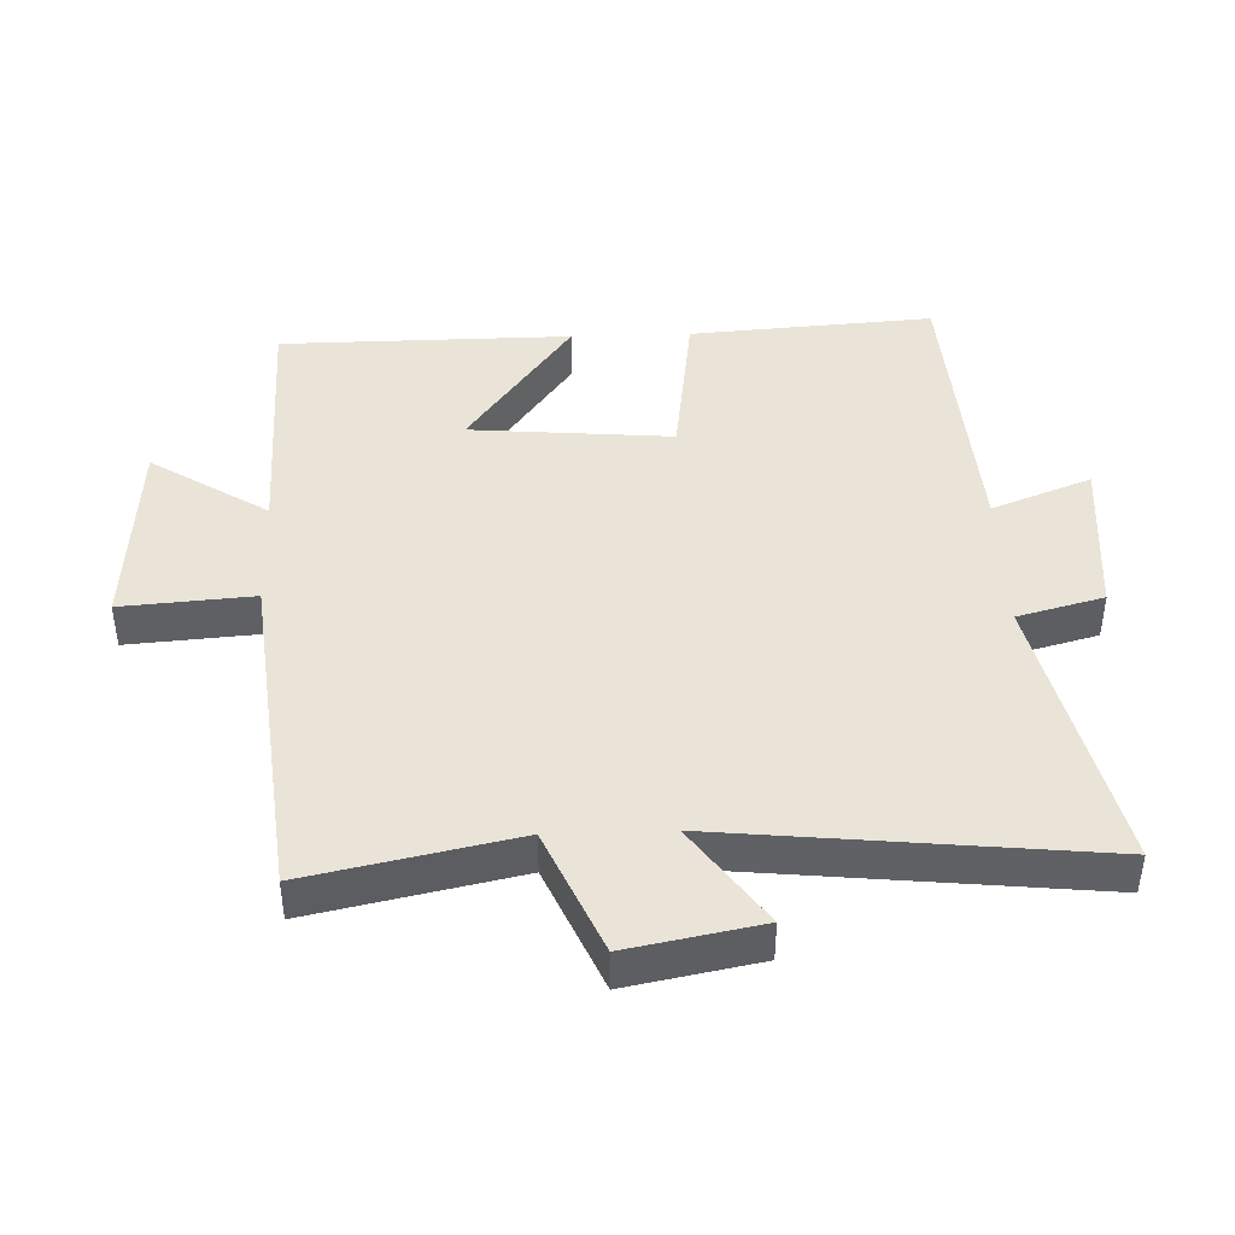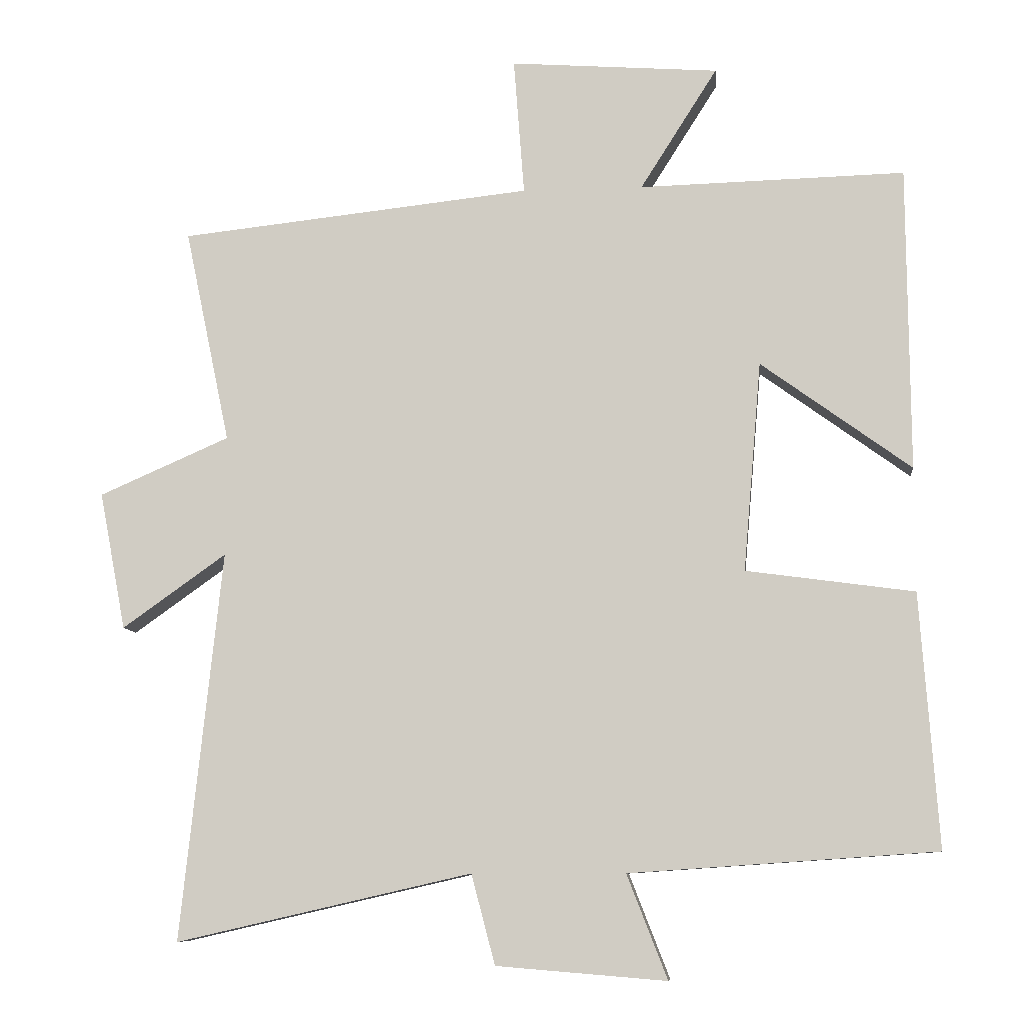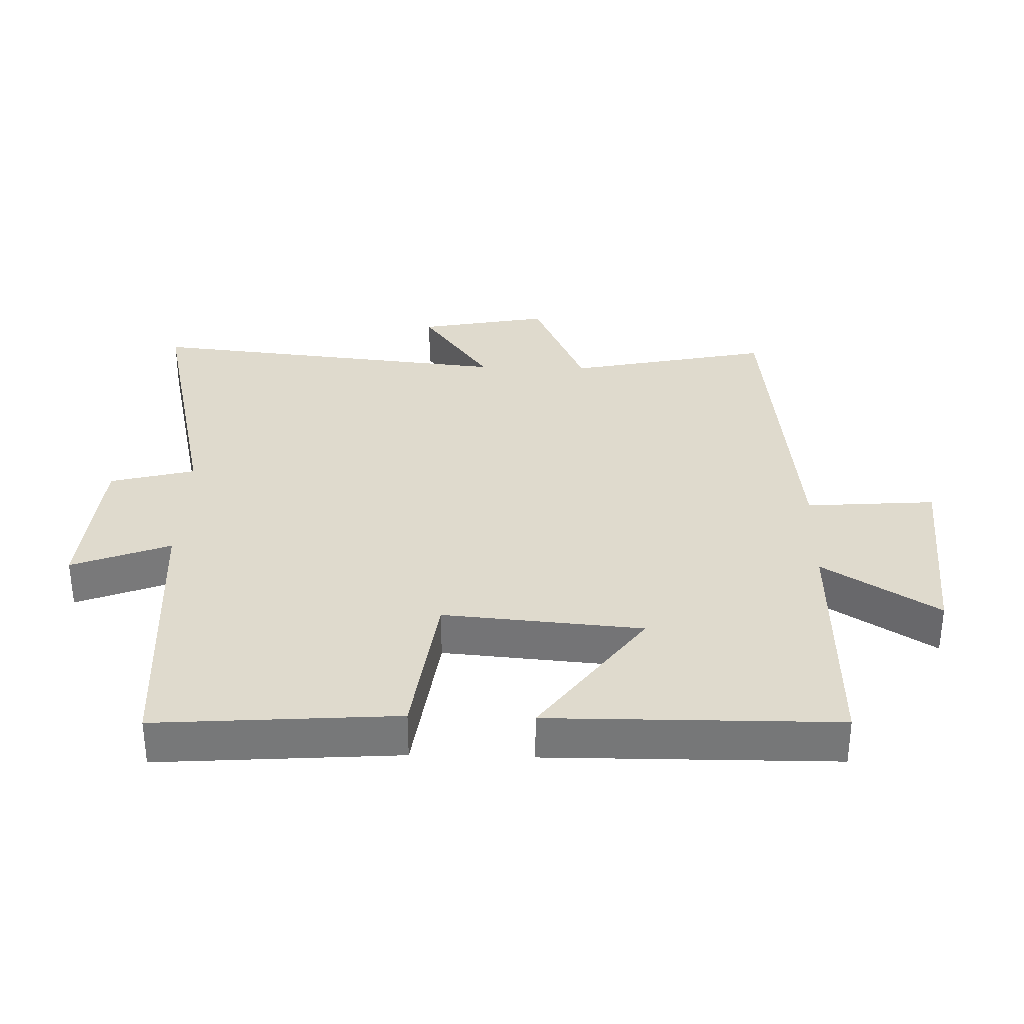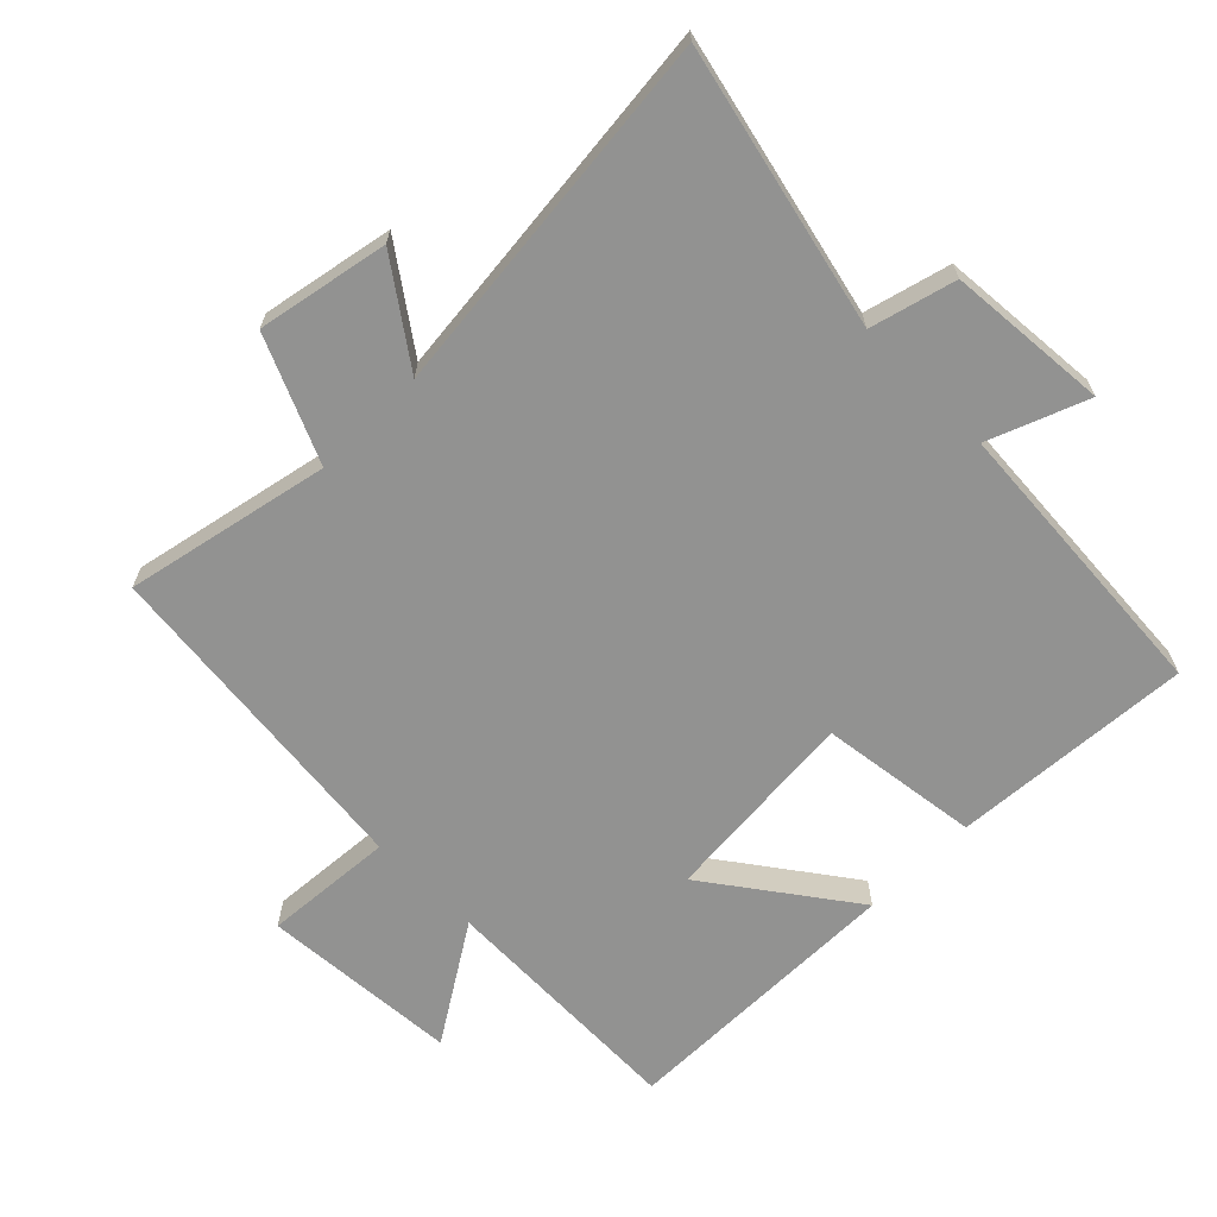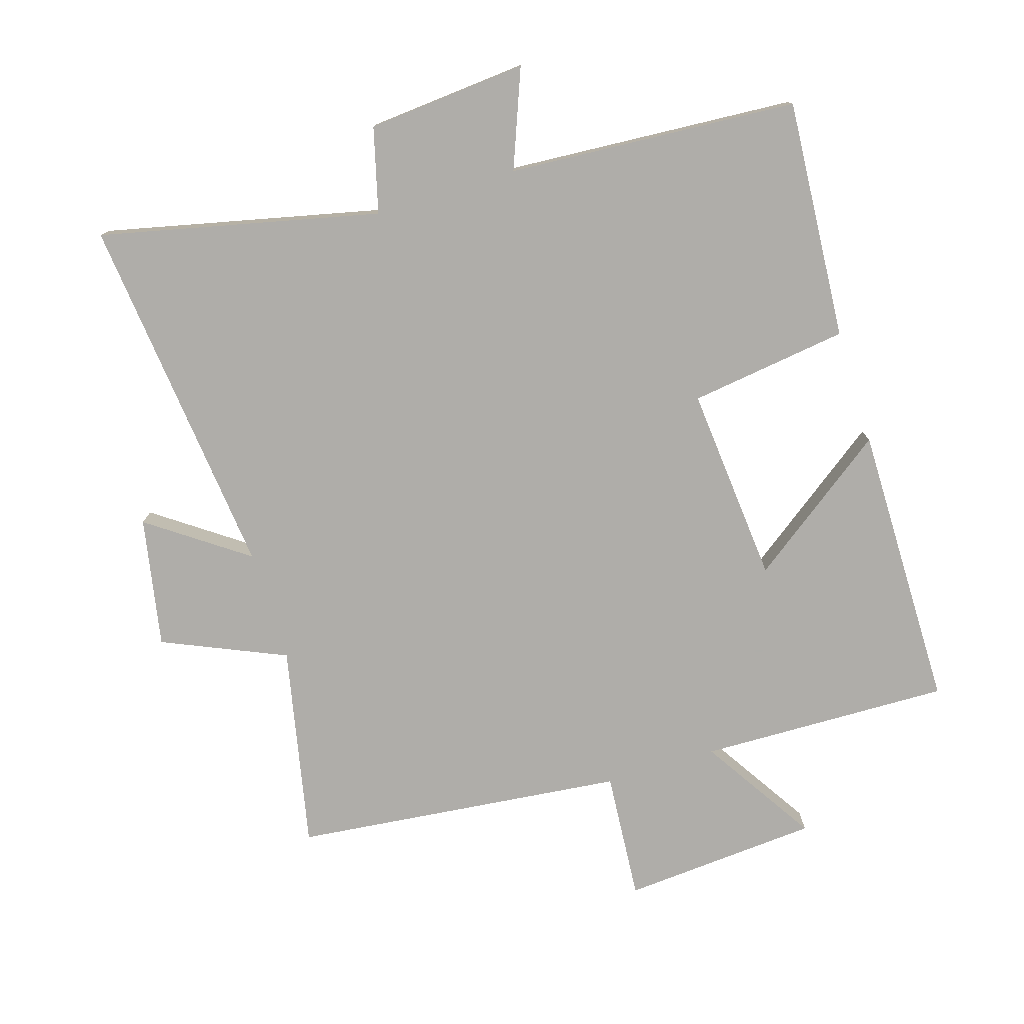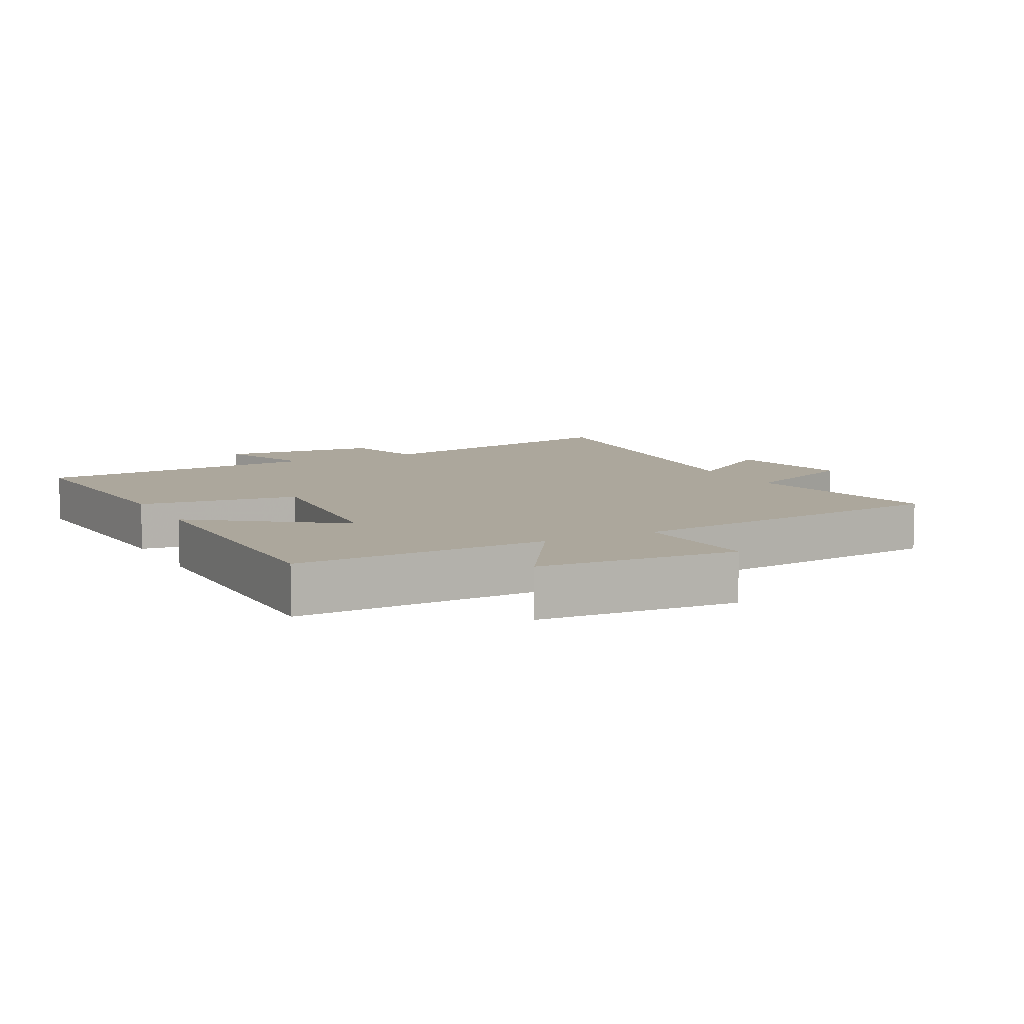
<metadata>
{"format":"obj","ext":"obj","renderer":"f3d","projection":"perspective","resolution":1024,"background":"white","views":[{"elev":43.1,"azim":88.0,"up":"+Y"},{"elev":-8.9,"azim":-174.1,"up":"+Z"},{"elev":32.8,"azim":-88.4,"up":"+Y"},{"elev":-66.2,"azim":134.9,"up":"+Y"},{"elev":-77.2,"azim":-162.7,"up":"+Y"},{"elev":8.4,"azim":-27.5,"up":"+Y"}]}
</metadata>
<code>
v 0.565 0.07 0.445
v 0.5 0.07 0.136
v 0.687 0.07 0.054
v 0.649 0.07 -0.144
v 0.5 0.07 -0.038
v 0.559 0.07 -0.597
v 0.135 0.07 -0.5
v 0.101 0.07 -0.629
v -0.143 0.07 -0.649
v -0.085 0.07 -0.5
v -0.526 0.07 -0.47
v -0.5 0.07 -0.105
v -0.258 0.07 -0.072
v -0.284 0.07 0.23
v -0.5 0.07 0.073
v -0.497 0.07 0.51
v -0.115 0.07 0.5
v -0.226 0.07 0.675
v 0.074 0.07 0.697
v 0.059 0.07 0.5
v 0.565 0 0.445
v 0.5 0 0.136
v 0.687 0 0.054
v 0.649 0 -0.144
v 0.5 0 -0.038
v 0.559 0 -0.597
v 0.135 0 -0.5
v 0.101 0 -0.629
v -0.143 0 -0.649
v -0.085 0 -0.5
v -0.526 0 -0.47
v -0.5 0 -0.105
v -0.258 0 -0.072
v -0.284 0 0.23
v -0.5 0 0.073
v -0.497 0 0.51
v -0.115 0 0.5
v -0.226 0 0.675
v 0.074 0 0.697
v 0.059 0 0.5
f 17 18 19 20
f 17 20 1 2
f 14 15 16 17
f 13 14 17 2
f 10 11 12 13
f 10 13 2
f 7 8 9 10
f 7 10 2
f 5 6 7
f 5 7 2
f 2 3 4 5
f 40 39 38 37
f 22 21 40 37
f 37 36 35 34
f 22 37 34 33
f 33 32 31 30
f 22 33 30
f 30 29 28 27
f 22 30 27
f 27 26 25
f 22 27 25
f 25 24 23 22
f 1 21 22 2
f 2 22 23 3
f 3 23 24 4
f 4 24 25 5
f 5 25 26 6
f 6 26 27 7
f 7 27 28 8
f 8 28 29 9
f 9 29 30 10
f 10 30 31 11
f 11 31 32 12
f 12 32 33 13
f 13 33 34 14
f 14 34 35 15
f 15 35 36 16
f 16 36 37 17
f 17 37 38 18
f 18 38 39 19
f 19 39 40 20
f 20 40 21 1

</code>
